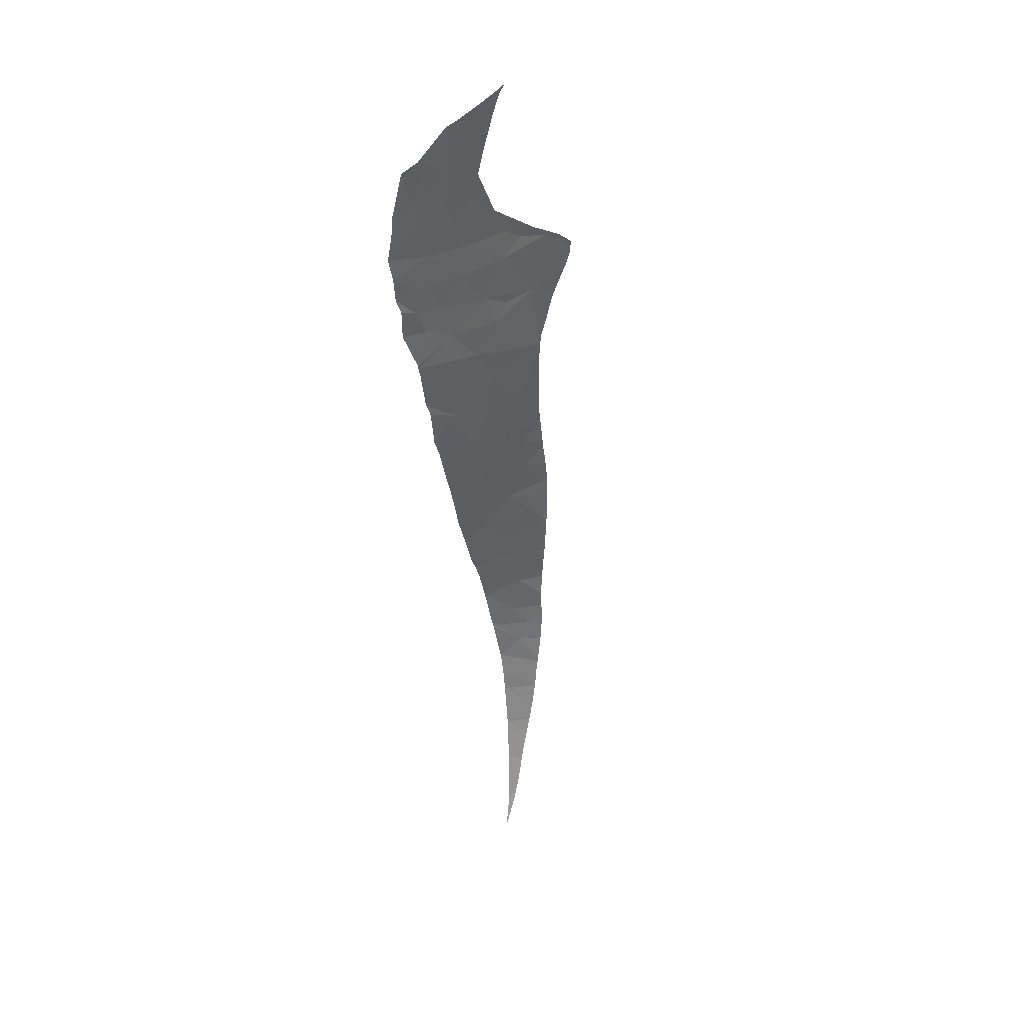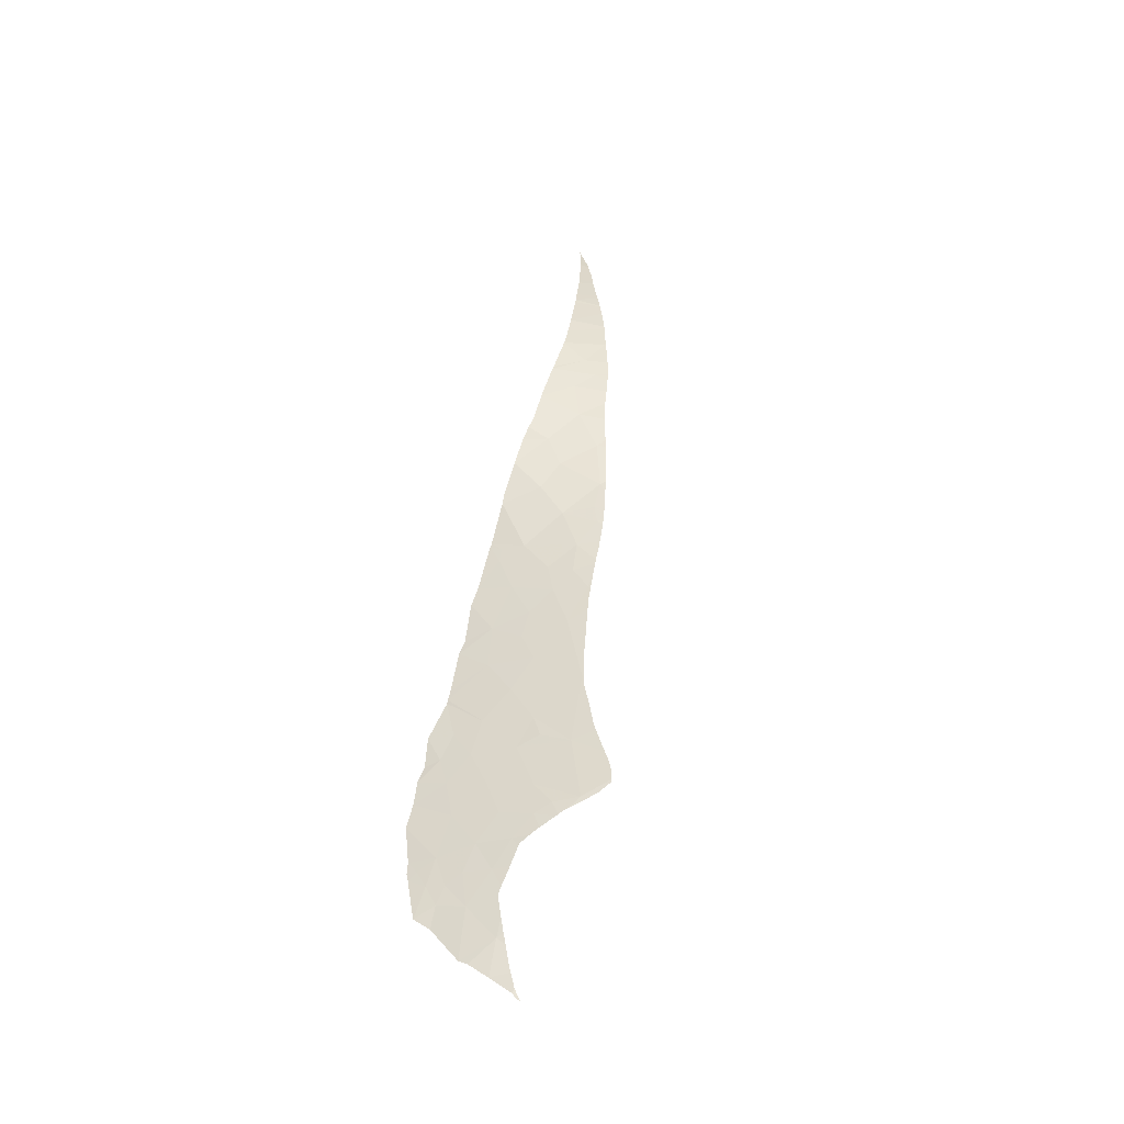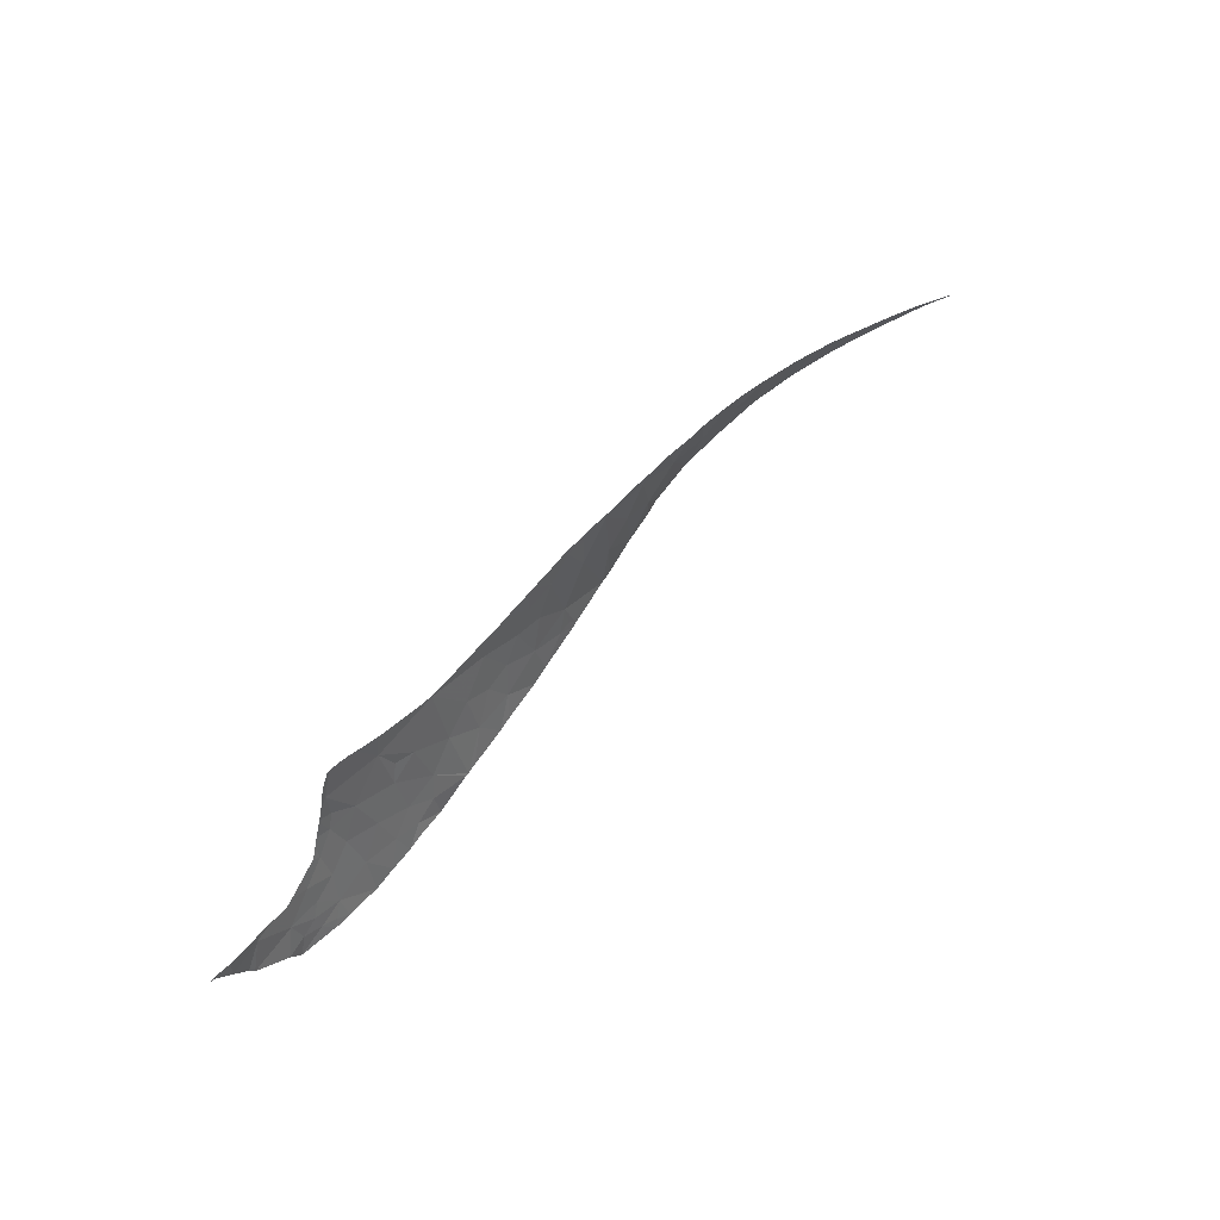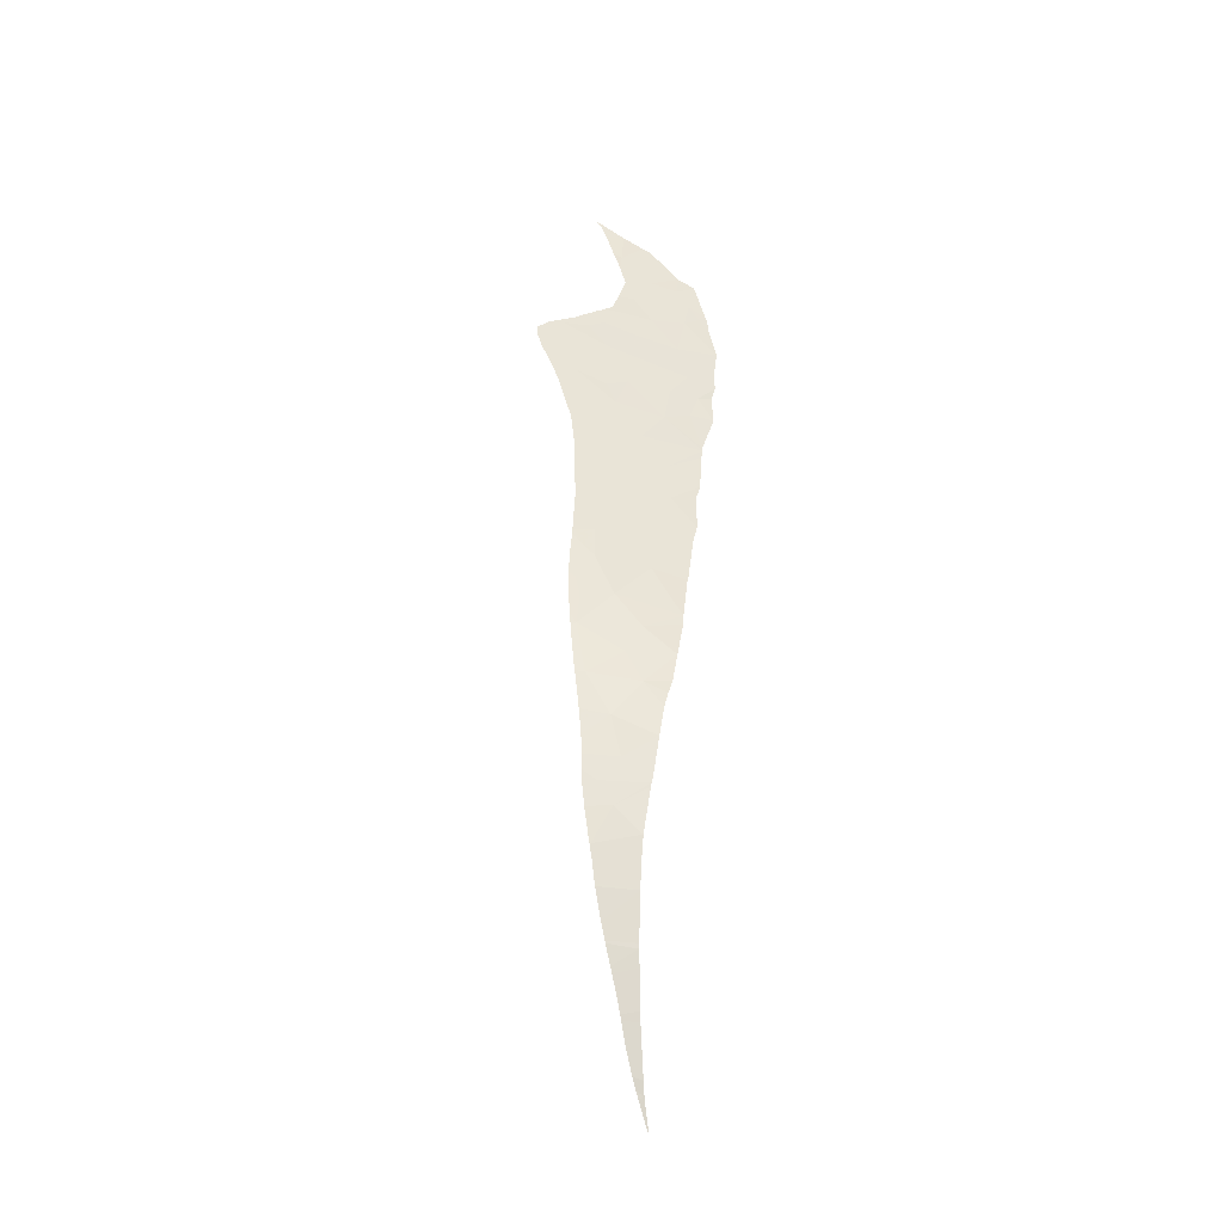
<metadata>
{"format":"obj","ext":"obj","renderer":"f3d","projection":"perspective","resolution":1024,"background":"white","views":[{"elev":-36.3,"azim":-84.1,"up":"+Y"},{"elev":62.2,"azim":-80.8,"up":"+Y"},{"elev":72.9,"azim":-61.2,"up":"+Z"},{"elev":39.1,"azim":93.2,"up":"+Y"}]}
</metadata>
<code>
v 16.16 52.94 26.93
v 16.8 53.13 27.58
v 15.56 53.24 27.41
v 39.68 49.9 29.61
v 39.17 49.94 27.6
v 40.55 49.7 27.73
v 18.83 53.72 29.71
v 17.45 53.65 29.03
v 18.67 52.95 27.82
v 17.71 54.18 30.44
v 44.47 48.38 28.15
v 43.39 48.74 29.32
v 42.61 49.04 27.95
v 22.43 51.96 27.15
v 23.12 52.28 28.23
v 21.5 52.53 28.05
v 44.8 48.15 30.06
v 32.03 50.98 28.41
v 31.84 50.7 27.43
v 32.13 50.51 26.94
v 28.51 51.78 29.23
v 28.02 52.47 30.94
v 27.26 51.94 29.13
v 27.71 51.35 27.78
v 42.48 49.09 27.94
v 42.44 49.08 29.95
v 13.61 54.57 30.56
v 12.04 54.73 30.56
v 12.49 54.45 29.68
v 35.25 50.59 28.59
v 34.72 50.34 27.02
v 36.46 50.25 27.2
v 45.48 47.9 28.17
v 15.8 52.88 26.65
v 33.84 51.06 29.78
v 33.4 51.53 31.38
v 32.11 51.62 30.69
v 22.25 51.59 26.11
v 24.02 51.36 26.55
v 21.82 53.21 29.88
v 22.42 53.43 30.73
v 22.17 53.93 32.02
v 24.87 53.41 32.12
v 25.3 53.27 31.97
v 25.26 53.31 32.05
v 29.66 51.88 30.05
v 29.84 51.23 28.25
v 28.92 50.78 26.64
v 29.77 50.71 26.77
v 20.1 53.92 30.88
v 18.78 54.28 31.08
v 35.6 50.96 31.18
v 34.25 51.26 31.13
v 30.73 51.89 30.74
v 30.88 51.52 29.63
v 38.03 50.17 28.45
v 37.85 50.1 27.33
v 38.53 50.07 27.48
v 34.25 50.38 27.03
v 41.46 49.4 29.12
v 42.27 49.15 27.9
v 25.87 51.67 27.93
v 26.45 51.05 26.58
v 23.25 53.08 30.33
v 24.65 52.34 29.13
v 26.22 52.34 29.82
v 27.09 50.98 26.71
v 16.06 52.79 26.54
v 20.16 52.45 27.31
v 20.18 53.13 28.94
v 19.31 54.42 31.73
v 16.22 53.69 28.76
v 31.96 50.52 26.91
v 50.19 45.34 27.99
v 50.53 45.12 27.95
v 50.48 45.13 28.64
v 29.84 52.3 31.51
v 18.09 52.31 26.07
v 16.58 52.68 26.49
v 36.64 50.47 29.22
v 37.86 50.4 30.7
v 31.29 52.03 31.64
v 31.22 50.78 27.45
v 31.89 50.53 26.9
v 21.25 52.04 26.83
v 20.92 51.82 26.24
v 24.64 51.28 26.58
v 24.18 51.33 26.54
v 19.16 52.12 26.14
v 19.6 54.71 32.8
v 14.8 53.56 27.97
v 13.8 53.63 27.96
v 14.16 53.4 27.21
v 16.38 54.08 29.88
v 14.8 53.98 29.15
v 15.64 53.52 28.17
v 12.6 54.3 29.29
v 17.37 54.3 30.73
v 20.22 51.92 26.1
v 33.64 51.52 31.62
v 33.49 51.56 31.63
v 34.06 51.41 31.59
v 40.6 49.66 30.68
v 40.45 49.71 30.69
v 40.81 49.6 30.66
v 39.81 49.92 30.78
v 39.67 49.96 30.81
v 41.02 49.54 30.64
v 41.4 49.43 30.62
v 41.14 49.51 30.63
v 42.03 49.22 30.57
v 41.68 49.34 30.6
v 28.62 52.59 31.69
v 29.08 52.49 31.65
v 28.2 52.68 31.73
v 28.08 52.71 31.74
v 27.66 52.79 31.78
v 27.15 52.9 31.82
v 15.24 54.34 30.34
v 15.13 54.36 30.37
v 15.36 54.31 30.31
v 42.53 49.04 30.52
v 48.12 46.57 28.12
v 48.05 46.56 29.35
v 47.51 46.85 29.5
v 47.42 46.89 29.53
v 46.41 47.48 28.16
v 47.15 47.03 29.6
v 48.3 46.48 28.11
v 48.86 46.11 29.11
v 48.74 46.18 29.14
v 48.45 46.34 29.23
v 46.28 47.47 29.8
v 46.17 47.52 29.83
v 46.11 47.55 29.84
v 44.76 48.16 30.11
v 44.81 48.14 30.1
v 44.52 48.26 30.16
v 45.36 47.89 29.98
v 44.91 48.1 30.08
v 17.49 54.3 30.76
v 16.55 54.3 30.56
v 15.71 54.3 30.38
v 15.56 54.31 30.34
v 52.21 44.05 27.76
v 52.68 43.72 27.7
v 52.48 43.85 28.02
v 52.35 43.94 28.08
v 52.72 43.7 27.92
v 52.57 43.79 27.98
v 21.68 54.48 33.43
v 21.32 54.62 33.62
v 20.8 54.79 33.82
v 42.76 48.96 30.48
v 42.59 49.02 30.51
v 35.19 51.12 31.47
v 34.5 51.29 31.55
v 35.55 51.02 31.43
v 34.22 51.36 31.58
v 20.42 54.88 33.87
v 20.31 54.9 33.89
v 19.77 54.84 33.41
v 44.44 48.3 30.18
v 44.34 48.34 30.2
v 43.51 48.68 30.36
v 29.72 52.36 31.64
v 29.21 52.46 31.64
v 19.52 54.78 33.04
v 19.45 54.76 32.94
v 21.96 54.38 33.28
v 19.09 54.68 32.42
v 19.31 54.73 32.74
v 19.03 54.66 32.33
v 19.36 54.74 32.81
v 31.37 52.01 31.64
v 31.06 52.07 31.64
v 30.5 52.2 31.64
v 26.14 53.1 31.91
v 33.27 51.62 31.64
v 33.03 51.66 31.65
v 29.88 52.33 31.64
v 30.38 52.22 31.64
v 30.13 52.28 31.64
v 32.32 51.8 31.66
v 32.11 51.85 31.66
v 32.47 51.77 31.65
v 43.44 48.71 30.37
v 42.63 49 30.5
v 36.43 50.78 31.31
v 36 50.89 31.37
v 37.85 50.44 31.1
v 37.6 50.5 31.14
v 35.8 50.94 31.39
v 39.54 50.01 30.82
v 38.74 50.21 30.95
v 38.6 50.24 30.97
v 38.26 50.32 31.03
v 48.13 46.52 29.33
v 48.9 46.12 28.06
v 49.74 45.58 28.84
v 49.68 45.62 28.85
v 49.51 45.72 28.91
v 52.1 44.11 28.16
v 51.28 44.62 28.43
v 53.43 43.2 27.55
v 53.46 43.18 27.62
v 53.42 43.21 27.64
v 52.84 43.61 27.87
v 49.06 45.99 29.05
v 51.36 44.58 28.4
v 51.16 44.7 28.46
v 50.45 45.15 28.65
v 50.3 45.25 28.68
v 50.34 45.22 28.67
v 53.75 42.99 27.49
v 23.9 53.73 32.48
v 22.93 54.04 32.81
v 25.32 53.29 32.04
v 25.4 53.27 32.03
v 22.68 54.13 32.93
v 18.2 54.49 31.43
v 18.7 54.6 31.98
v 18.01 54.44 31.24
v 18.78 54.61 32.06
v 17.85 54.41 31.09
v 14.43 54.5 30.6
v 13.82 54.62 30.8
v 13.39 54.68 30.95
v 12.55 54.83 31.24
v 12.33 54.87 31.34
v 11.53 55.05 31.51
v 11.69 55.04 31.6
v 11.42 55.09 31.78
v 11.33 55.09 31.74
v 11.26 55.11 31.88
f 3 2 1
f 6 5 4
f 9 8 7
f 8 10 7
f 13 12 11
f 16 15 14
f 17 11 12
f 20 19 18
f 23 22 21
f 21 24 23
f 12 13 25
f 25 26 12
f 29 28 27
f 32 31 30
f 11 17 33
f 34 3 1
f 37 36 35
f 39 38 14
f 42 41 40
f 8 9 2
f 45 44 43
f 22 46 21
f 46 47 21
f 49 48 47
f 7 51 50
f 53 52 35
f 37 55 54
f 55 46 54
f 58 57 56
f 59 20 18
f 18 35 59
f 6 4 60
f 61 6 60
f 24 63 62
f 44 65 64
f 66 65 44
f 44 64 42
f 24 67 63
f 68 34 1
f 70 69 9
f 62 65 66
f 50 51 71
f 23 24 62
f 8 2 72
f 48 67 24
f 24 47 48
f 19 20 73
f 22 66 44
f 76 75 74
f 52 30 35
f 22 77 46
f 35 18 37
f 41 64 40
f 22 23 66
f 23 62 66
f 9 78 2
f 78 79 2
f 61 60 25
f 60 26 25
f 81 80 52
f 80 30 52
f 21 47 24
f 80 32 30
f 31 59 30
f 59 35 30
f 37 18 55
f 46 77 54
f 5 58 56
f 4 5 56
f 56 81 4
f 56 80 81
f 57 32 56
f 32 80 56
f 82 37 54
f 36 53 35
f 84 49 83
f 49 47 83
f 73 84 83
f 19 73 83
f 55 18 47
f 18 83 47
f 46 55 47
f 18 19 83
f 42 64 41
f 70 9 7
f 7 50 70
f 69 16 85
f 16 14 85
f 15 39 14
f 38 86 85
f 85 14 38
f 64 65 15
f 62 63 87
f 65 62 88
f 62 87 88
f 65 88 15
f 88 39 15
f 40 64 15
f 9 69 89
f 89 78 9
f 70 16 69
f 40 15 16
f 16 70 40
f 10 51 7
f 90 50 71
f 42 40 50
f 50 90 42
f 40 70 50
f 2 79 1
f 93 92 91
f 34 93 3
f 93 91 3
f 8 72 94
f 72 95 94
f 10 8 94
f 2 3 96
f 72 2 96
f 96 95 72
f 3 91 96
f 91 95 96
f 92 97 95
f 97 27 95
f 97 29 27
f 91 92 95
f 98 10 94
f 79 68 1
f 85 86 99
f 69 85 99
f 89 69 99
f 53 36 100
f 100 36 101
f 102 53 100
f 60 4 103
f 103 4 104
f 105 60 103
f 106 104 4
f 106 4 107
f 108 60 105
f 110 109 60
f 110 60 108
f 112 111 26
f 26 60 109
f 109 112 26
f 77 22 113
f 113 114 77
f 113 22 115
f 117 116 22
f 22 44 118
f 118 117 22
f 94 95 119
f 95 27 120
f 120 119 95
f 121 94 119
f 122 26 111
f 125 124 123
f 123 127 126
f 126 125 123
f 126 127 128
f 131 130 129
f 131 129 132
f 134 133 127
f 134 127 33
f 134 33 135
f 137 17 136
f 17 12 138
f 138 136 17
f 139 135 33
f 139 33 17
f 17 140 139
f 140 17 137
f 141 10 98
f 98 94 142
f 142 94 143
f 144 94 121
f 143 94 144
f 147 146 145
f 145 148 147
f 150 149 146
f 150 146 147
f 152 151 42
f 152 42 90
f 90 153 152
f 155 154 26
f 155 26 122
f 156 52 53
f 53 157 156
f 158 52 156
f 157 53 159
f 159 53 102
f 161 160 90
f 161 90 162
f 138 12 163
f 164 163 12
f 164 12 165
f 167 166 77
f 167 77 114
f 115 22 116
f 153 90 160
f 162 90 168
f 168 90 169
f 170 42 151
f 172 90 171
f 90 71 173
f 173 171 90
f 169 90 174
f 174 90 172
f 175 37 82
f 82 54 176
f 54 77 177
f 177 176 54
f 178 118 44
f 101 36 179
f 36 37 180
f 180 179 36
f 181 77 166
f 183 182 77
f 183 77 181
f 177 77 182
f 184 37 175
f 175 185 184
f 186 180 37
f 186 37 184
f 165 12 187
f 187 12 26
f 26 154 187
f 154 155 188
f 189 81 52
f 52 190 189
f 192 191 81
f 192 81 189
f 190 52 193
f 193 52 158
f 195 194 4
f 195 4 81
f 81 196 195
f 107 4 194
f 196 81 197
f 197 81 191
f 128 127 133
f 132 129 198
f 198 129 123
f 123 124 198
f 201 200 199
f 201 199 202
f 204 203 145
f 204 145 75
f 207 206 205
f 205 146 208
f 208 207 205
f 208 146 149
f 202 199 209
f 199 129 130
f 130 209 199
f 148 145 203
f 203 204 210
f 204 75 211
f 211 75 76
f 76 74 212
f 74 199 200
f 200 213 74
f 214 212 74
f 214 74 213
f 215 205 206
f 43 44 42
f 43 42 216
f 216 42 217
f 219 44 218
f 218 44 45
f 178 44 219
f 217 42 220
f 220 42 170
f 222 51 221
f 51 10 223
f 223 221 51
f 173 71 224
f 71 51 222
f 222 224 71
f 223 10 225
f 225 10 141
f 120 27 226
f 226 27 227
f 227 27 228
f 27 28 229
f 229 228 27
f 229 28 230
f 230 28 231
f 231 232 230
f 231 234 233
f 233 234 235
f 232 231 233

</code>
